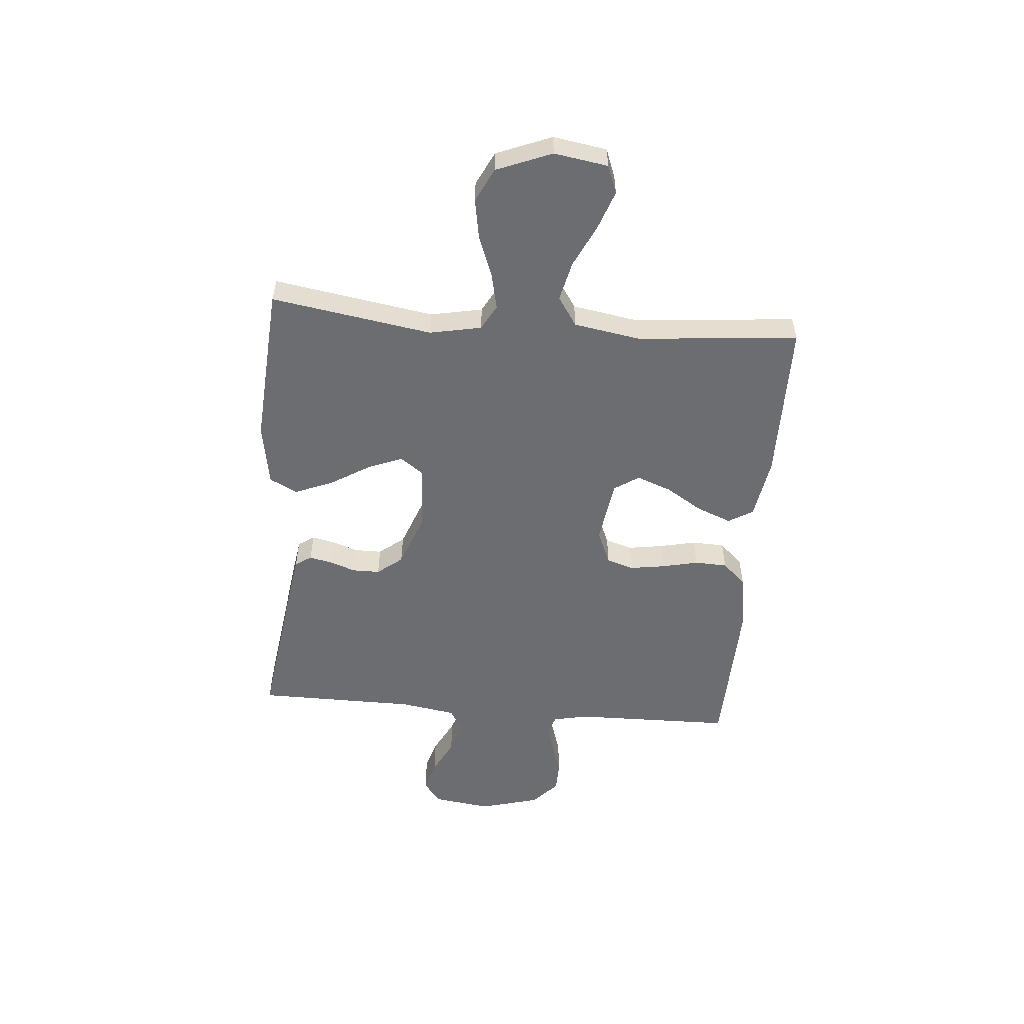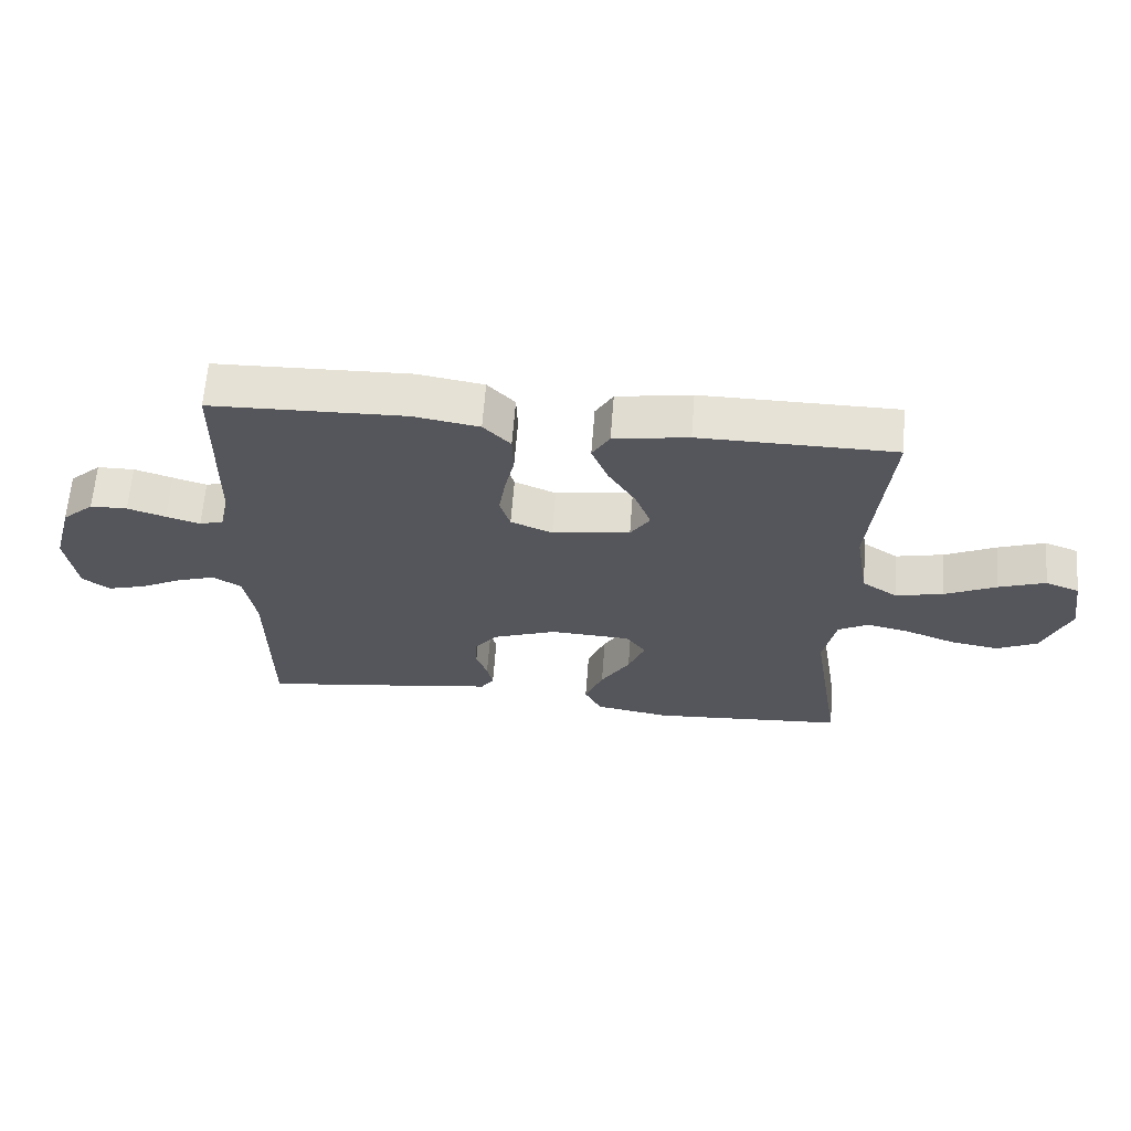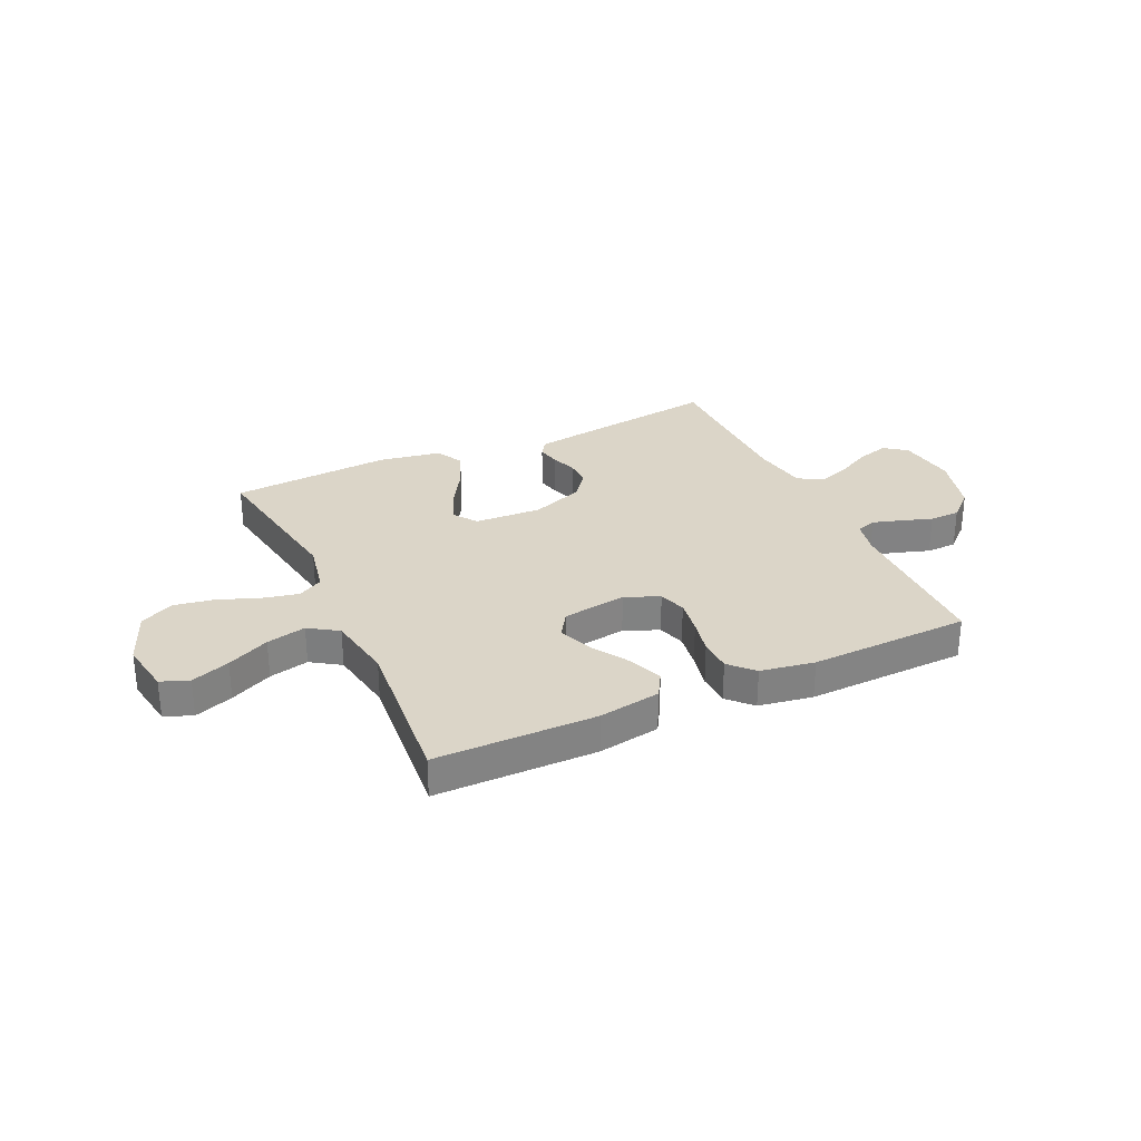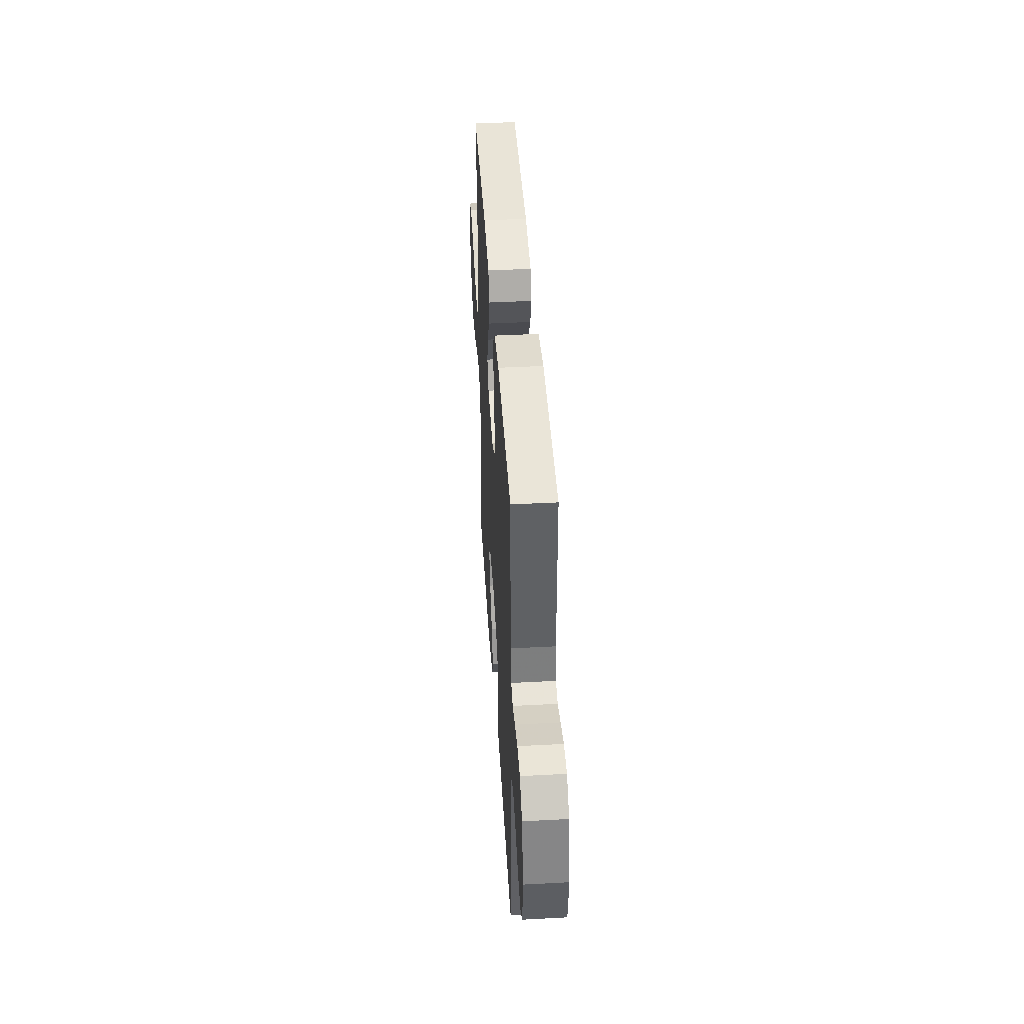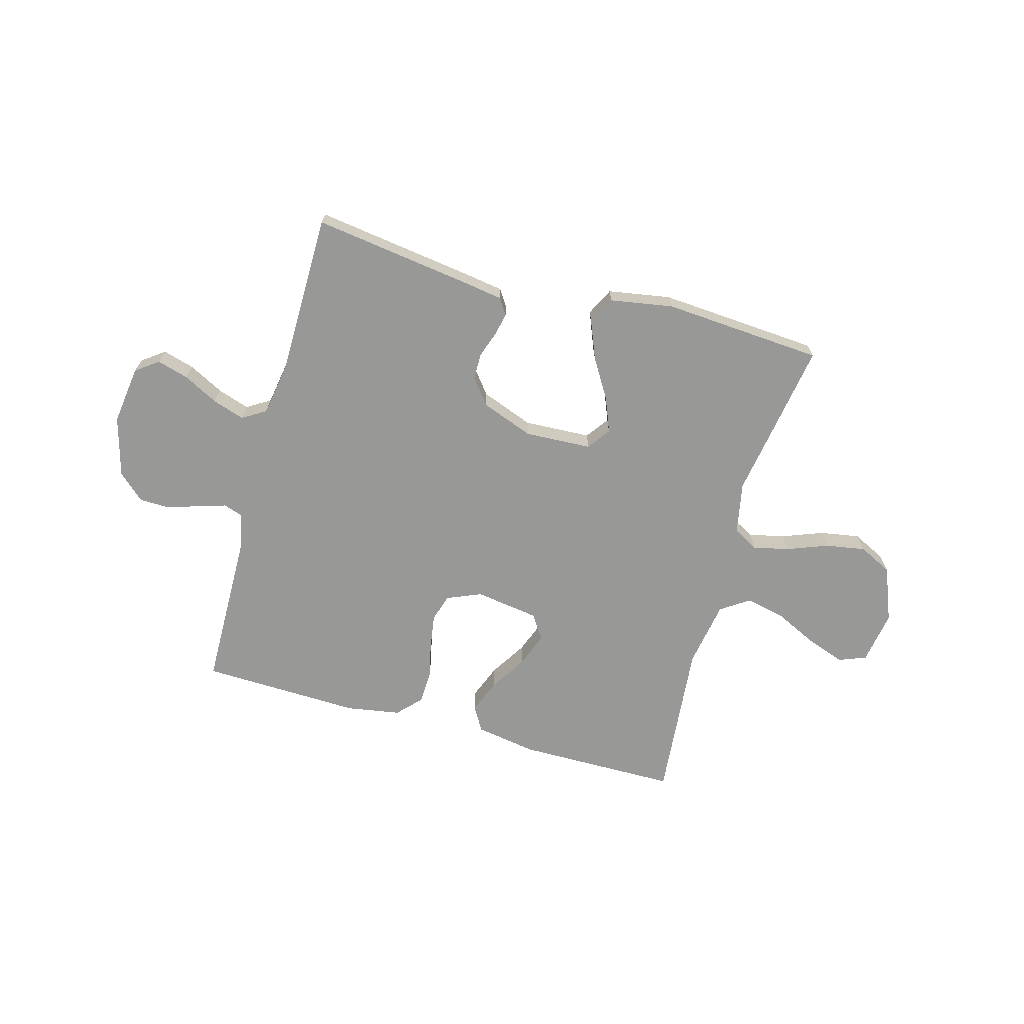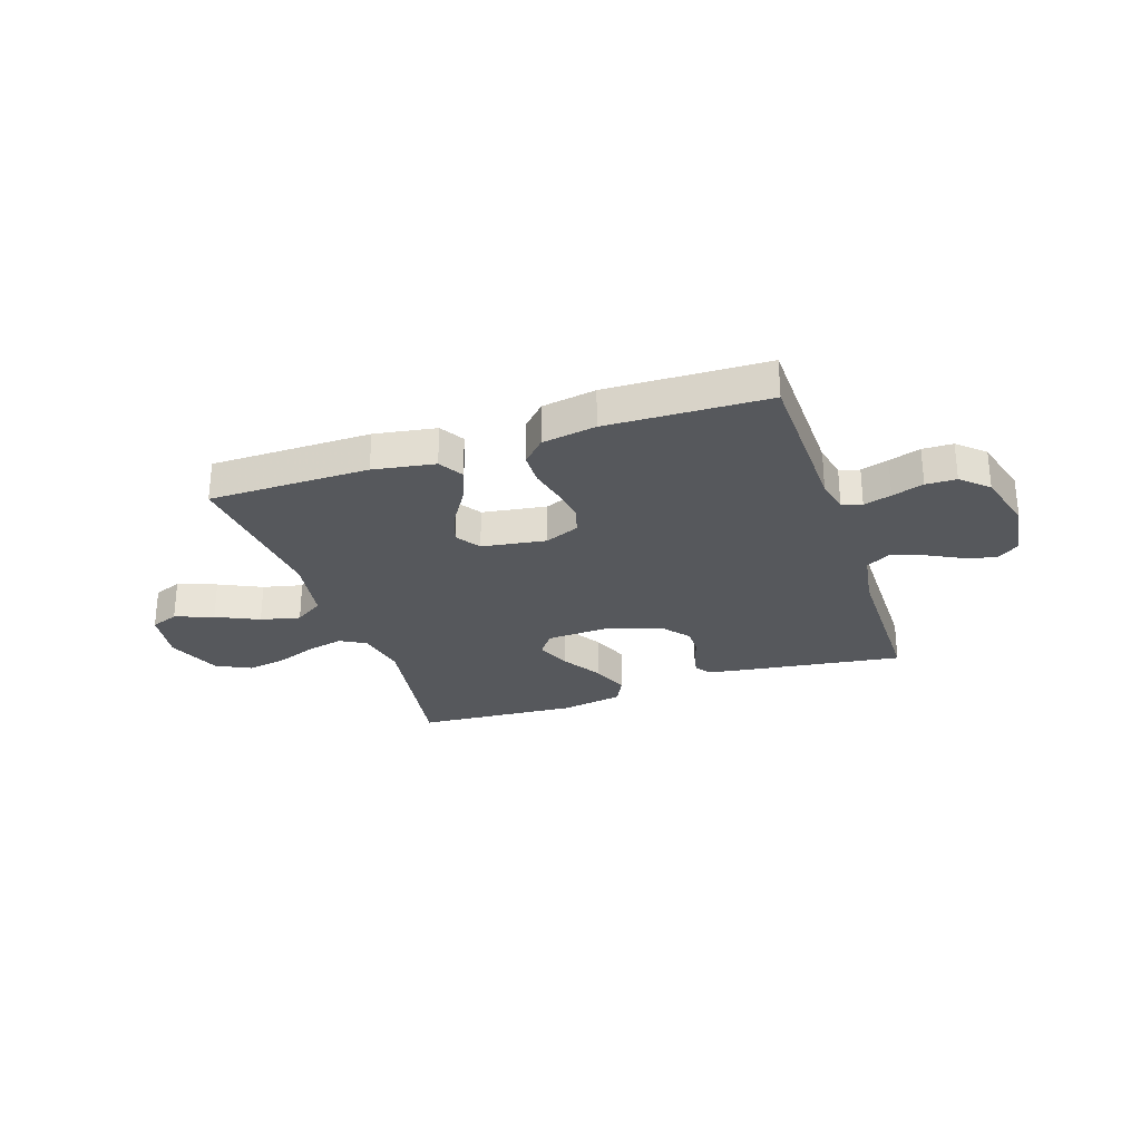
<metadata>
{"format":"obj","ext":"obj","renderer":"f3d","projection":"perspective","resolution":1024,"background":"white","views":[{"elev":-54.0,"azim":-94.8,"up":"+Y"},{"elev":63.7,"azim":-175.6,"up":"+Z"},{"elev":29.6,"azim":-24.9,"up":"+Y"},{"elev":43.4,"azim":86.4,"up":"+Z"},{"elev":-68.5,"azim":164.5,"up":"+Y"},{"elev":-28.0,"azim":18.6,"up":"+Y"}]}
</metadata>
<code>
v -0.5 0.07 0.5
v -0.2 0.07 0.502
v -0.085 0.07 0.483
v -0.058 0.07 0.437
v -0.083 0.07 0.373
v -0.126 0.07 0.304
v -0.15 0.07 0.24
v -0.12 0.07 0.194
v 0 0.07 0.176
v 0.064 0.07 0.203
v 0.08 0.07 0.254
v 0.07 0.07 0.319
v 0.055 0.07 0.387
v 0.057 0.07 0.448
v 0.099 0.07 0.492
v 0.2 0.07 0.509
v 0.5 0.07 0.5
v 0.505 0.07 0.2
v 0.519 0.07 0.136
v 0.556 0.07 0.124
v 0.608 0.07 0.14
v 0.667 0.07 0.159
v 0.724 0.07 0.158
v 0.773 0.07 0.113
v 0.804 0.07 0
v 0.789 0.07 -0.11
v 0.747 0.07 -0.141
v 0.688 0.07 -0.124
v 0.623 0.07 -0.09
v 0.563 0.07 -0.07
v 0.519 0.07 -0.097
v 0.502 0.07 -0.2
v 0.5 0.07 -0.5
v 0.2 0.07 -0.458
v 0.129 0.07 -0.447
v 0.109 0.07 -0.417
v 0.118 0.07 -0.375
v 0.135 0.07 -0.326
v 0.135 0.07 -0.275
v 0.098 0.07 -0.228
v 0 0.07 -0.191
v -0.125 0.07 -0.197
v -0.156 0.07 -0.24
v -0.13 0.07 -0.305
v -0.085 0.07 -0.379
v -0.057 0.07 -0.449
v -0.083 0.07 -0.501
v -0.2 0.07 -0.521
v -0.5 0.07 -0.5
v -0.452 0.07 -0.2
v -0.471 0.07 -0.103
v -0.518 0.07 -0.077
v -0.585 0.07 -0.092
v -0.661 0.07 -0.121
v -0.736 0.07 -0.134
v -0.799 0.07 -0.103
v -0.84 0.07 0
v -0.824 0.07 0.1
v -0.772 0.07 0.12
v -0.7 0.07 0.094
v -0.621 0.07 0.056
v -0.547 0.07 0.039
v -0.493 0.07 0.075
v -0.472 0.07 0.2
v -0.5 0 0.5
v -0.2 0 0.502
v -0.085 0 0.483
v -0.058 0 0.437
v -0.083 0 0.373
v -0.126 0 0.304
v -0.15 0 0.24
v -0.12 0 0.194
v 0 0 0.176
v 0.064 0 0.203
v 0.08 0 0.254
v 0.07 0 0.319
v 0.055 0 0.387
v 0.057 0 0.448
v 0.099 0 0.492
v 0.2 0 0.509
v 0.5 0 0.5
v 0.505 0 0.2
v 0.519 0 0.136
v 0.556 0 0.124
v 0.608 0 0.14
v 0.667 0 0.159
v 0.724 0 0.158
v 0.773 0 0.113
v 0.804 0 0
v 0.789 0 -0.11
v 0.747 0 -0.141
v 0.688 0 -0.124
v 0.623 0 -0.09
v 0.563 0 -0.07
v 0.519 0 -0.097
v 0.502 0 -0.2
v 0.5 0 -0.5
v 0.2 0 -0.458
v 0.129 0 -0.447
v 0.109 0 -0.417
v 0.118 0 -0.375
v 0.135 0 -0.326
v 0.135 0 -0.275
v 0.098 0 -0.228
v 0 0 -0.191
v -0.125 0 -0.197
v -0.156 0 -0.24
v -0.13 0 -0.305
v -0.085 0 -0.379
v -0.057 0 -0.449
v -0.083 0 -0.501
v -0.2 0 -0.521
v -0.5 0 -0.5
v -0.452 0 -0.2
v -0.471 0 -0.103
v -0.518 0 -0.077
v -0.585 0 -0.092
v -0.661 0 -0.121
v -0.736 0 -0.134
v -0.799 0 -0.103
v -0.84 0 0
v -0.824 0 0.1
v -0.772 0 0.12
v -0.7 0 0.094
v -0.621 0 0.056
v -0.547 0 0.039
v -0.493 0 0.075
v -0.472 0 0.2
f 59 60 61
f 58 59 61
f 57 58 61
f 56 57 61
f 55 56 61
f 54 55 61
f 53 54 61
f 52 53 61 62
f 51 52 62 63
f 48 49 50
f 47 48 50
f 46 47 50
f 45 46 50
f 44 45 50
f 51 63 64
f 50 51 64
f 44 50 64
f 43 44 64
f 36 37 38
f 35 36 38
f 34 35 38
f 33 34 38
f 32 33 38
f 31 32 38 39
f 30 31 39 40
f 27 28 29
f 26 27 29
f 25 26 29
f 24 25 29
f 23 24 29
f 22 23 29
f 21 22 29
f 20 21 29 30
f 30 40 41
f 20 30 41
f 19 20 41
f 16 17 18
f 15 16 18
f 14 15 18
f 13 14 18
f 12 13 18
f 11 12 18 19
f 4 5 6
f 3 4 6
f 2 3 6
f 1 2 6
f 64 1 6
f 64 6 7
f 64 7 8
f 43 64 8
f 42 43 8
f 41 42 8 9
f 10 11 19 41
f 9 10 41
f 125 124 123
f 125 123 122
f 125 122 121
f 125 121 120
f 125 120 119
f 125 119 118
f 125 118 117
f 126 125 117 116
f 127 126 116 115
f 114 113 112
f 114 112 111
f 114 111 110
f 114 110 109
f 114 109 108
f 128 127 115
f 128 115 114
f 128 114 108
f 128 108 107
f 102 101 100
f 102 100 99
f 102 99 98
f 102 98 97
f 102 97 96
f 103 102 96 95
f 104 103 95 94
f 93 92 91
f 93 91 90
f 93 90 89
f 93 89 88
f 93 88 87
f 93 87 86
f 93 86 85
f 94 93 85 84
f 105 104 94
f 105 94 84
f 105 84 83
f 82 81 80
f 82 80 79
f 82 79 78
f 82 78 77
f 82 77 76
f 83 82 76 75
f 70 69 68
f 70 68 67
f 70 67 66
f 70 66 65
f 70 65 128
f 71 70 128
f 72 71 128
f 72 128 107
f 72 107 106
f 73 72 106 105
f 105 83 75 74
f 105 74 73
f 1 65 66 2
f 2 66 67 3
f 3 67 68 4
f 4 68 69 5
f 5 69 70 6
f 6 70 71 7
f 7 71 72 8
f 8 72 73 9
f 9 73 74 10
f 10 74 75 11
f 11 75 76 12
f 12 76 77 13
f 13 77 78 14
f 14 78 79 15
f 15 79 80 16
f 16 80 81 17
f 17 81 82 18
f 18 82 83 19
f 19 83 84 20
f 20 84 85 21
f 21 85 86 22
f 22 86 87 23
f 23 87 88 24
f 24 88 89 25
f 25 89 90 26
f 26 90 91 27
f 27 91 92 28
f 28 92 93 29
f 29 93 94 30
f 30 94 95 31
f 31 95 96 32
f 32 96 97 33
f 33 97 98 34
f 34 98 99 35
f 35 99 100 36
f 36 100 101 37
f 37 101 102 38
f 38 102 103 39
f 39 103 104 40
f 40 104 105 41
f 41 105 106 42
f 42 106 107 43
f 43 107 108 44
f 44 108 109 45
f 45 109 110 46
f 46 110 111 47
f 47 111 112 48
f 48 112 113 49
f 49 113 114 50
f 50 114 115 51
f 51 115 116 52
f 52 116 117 53
f 53 117 118 54
f 54 118 119 55
f 55 119 120 56
f 56 120 121 57
f 57 121 122 58
f 58 122 123 59
f 59 123 124 60
f 60 124 125 61
f 61 125 126 62
f 62 126 127 63
f 63 127 128 64
f 64 128 65 1

</code>
